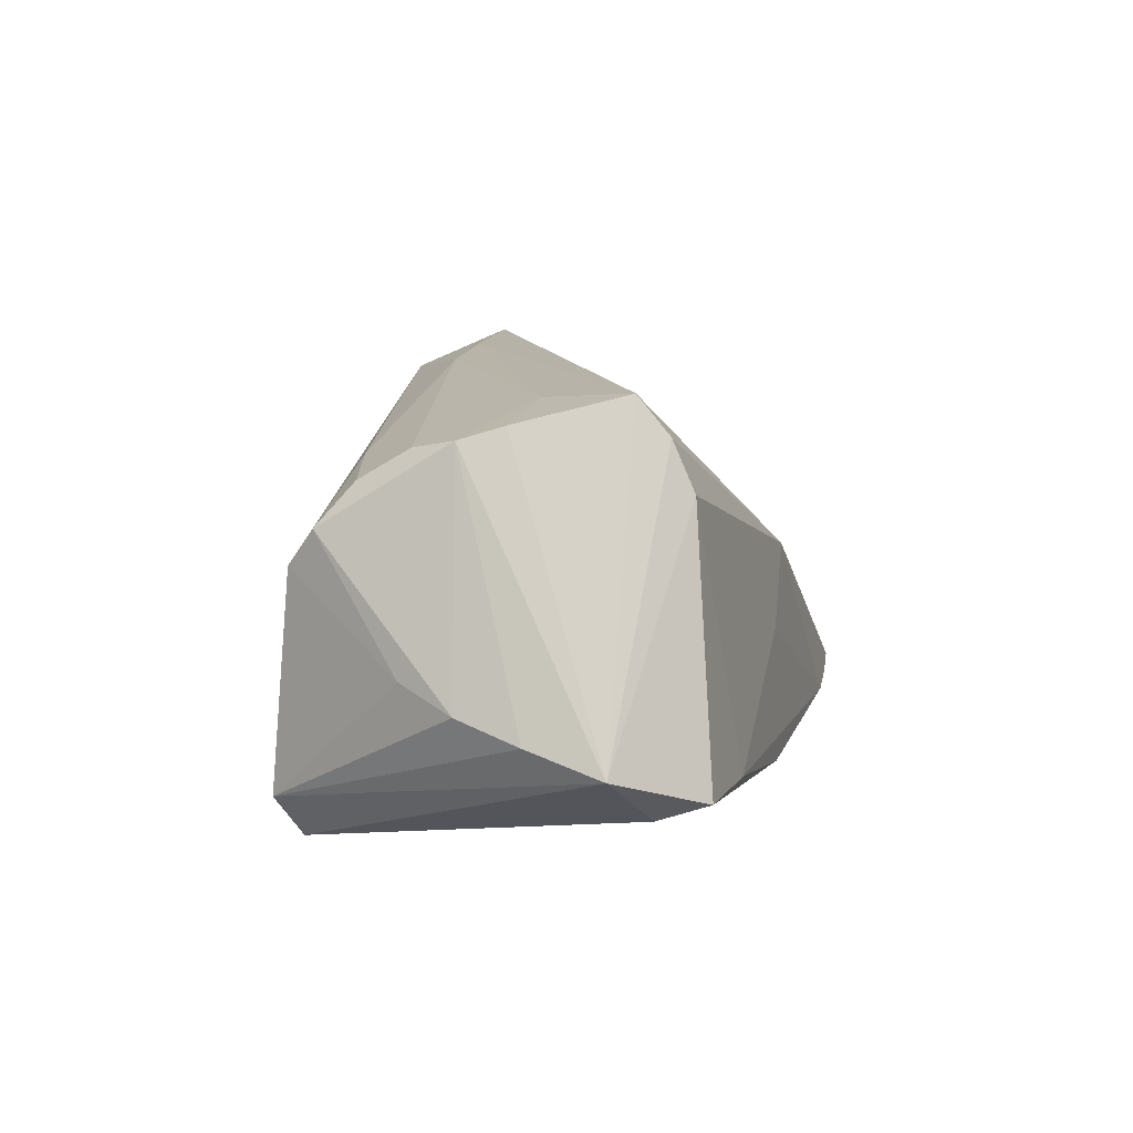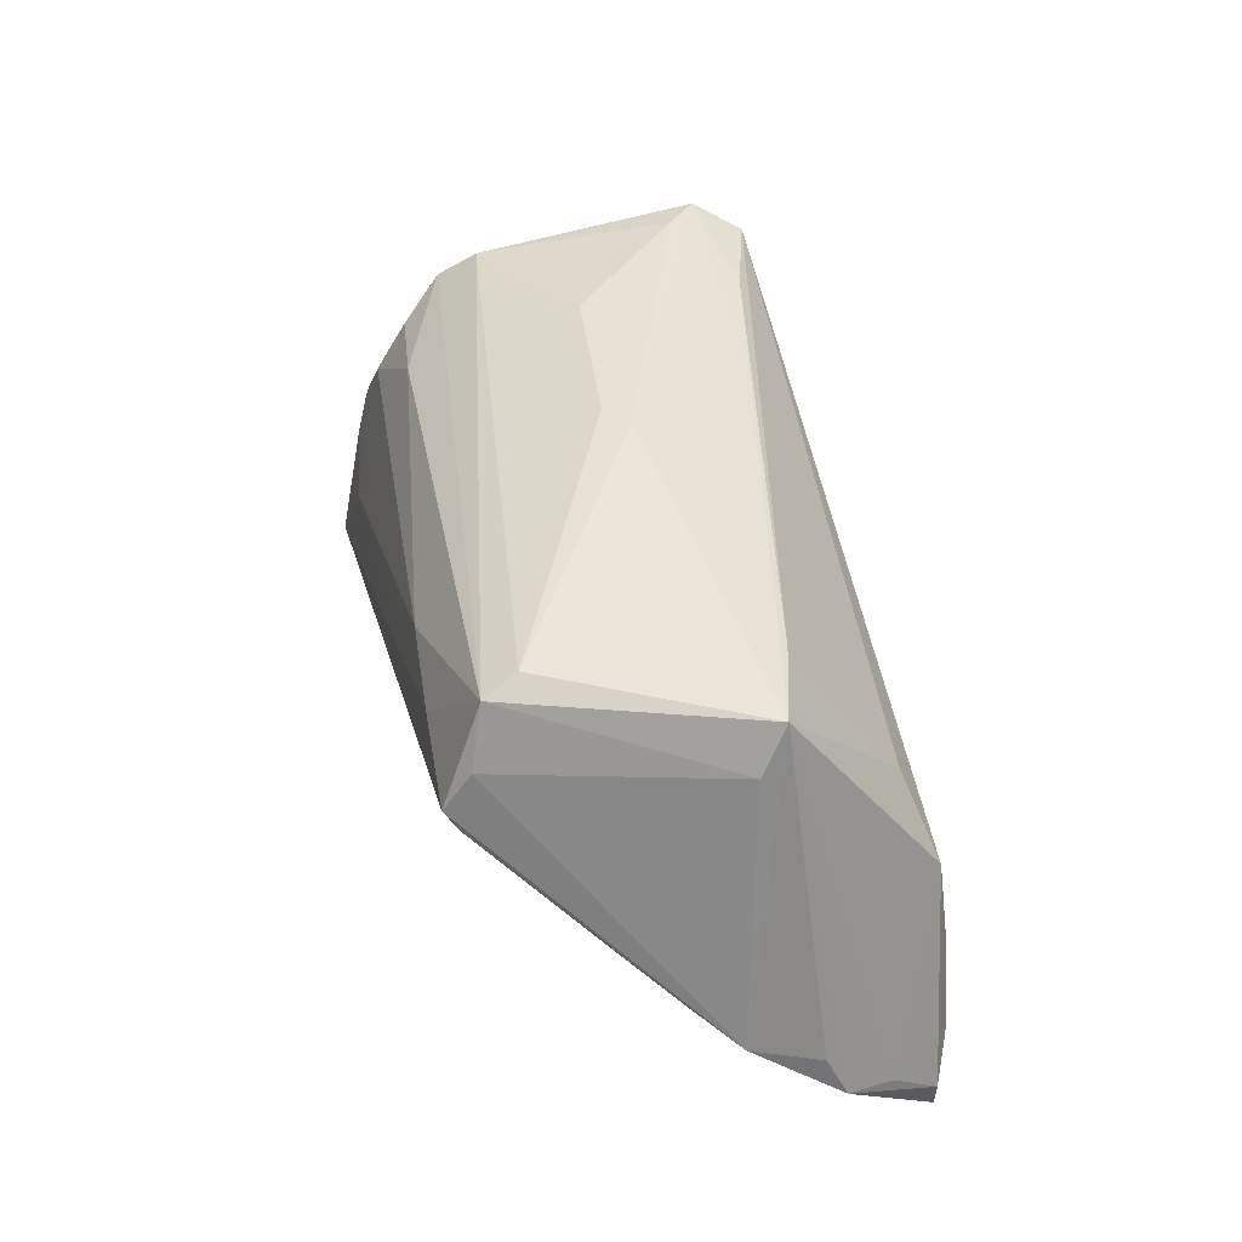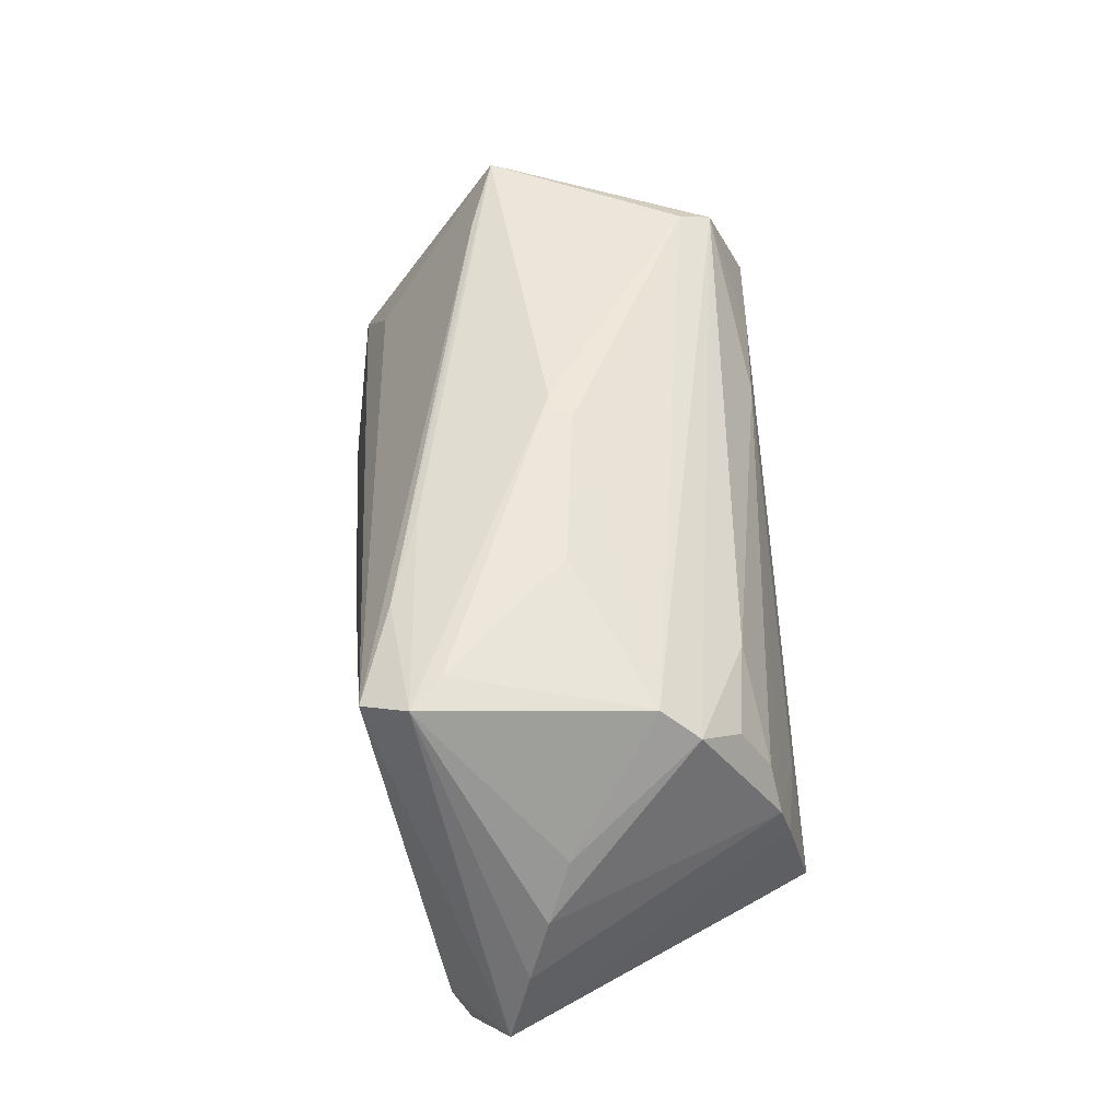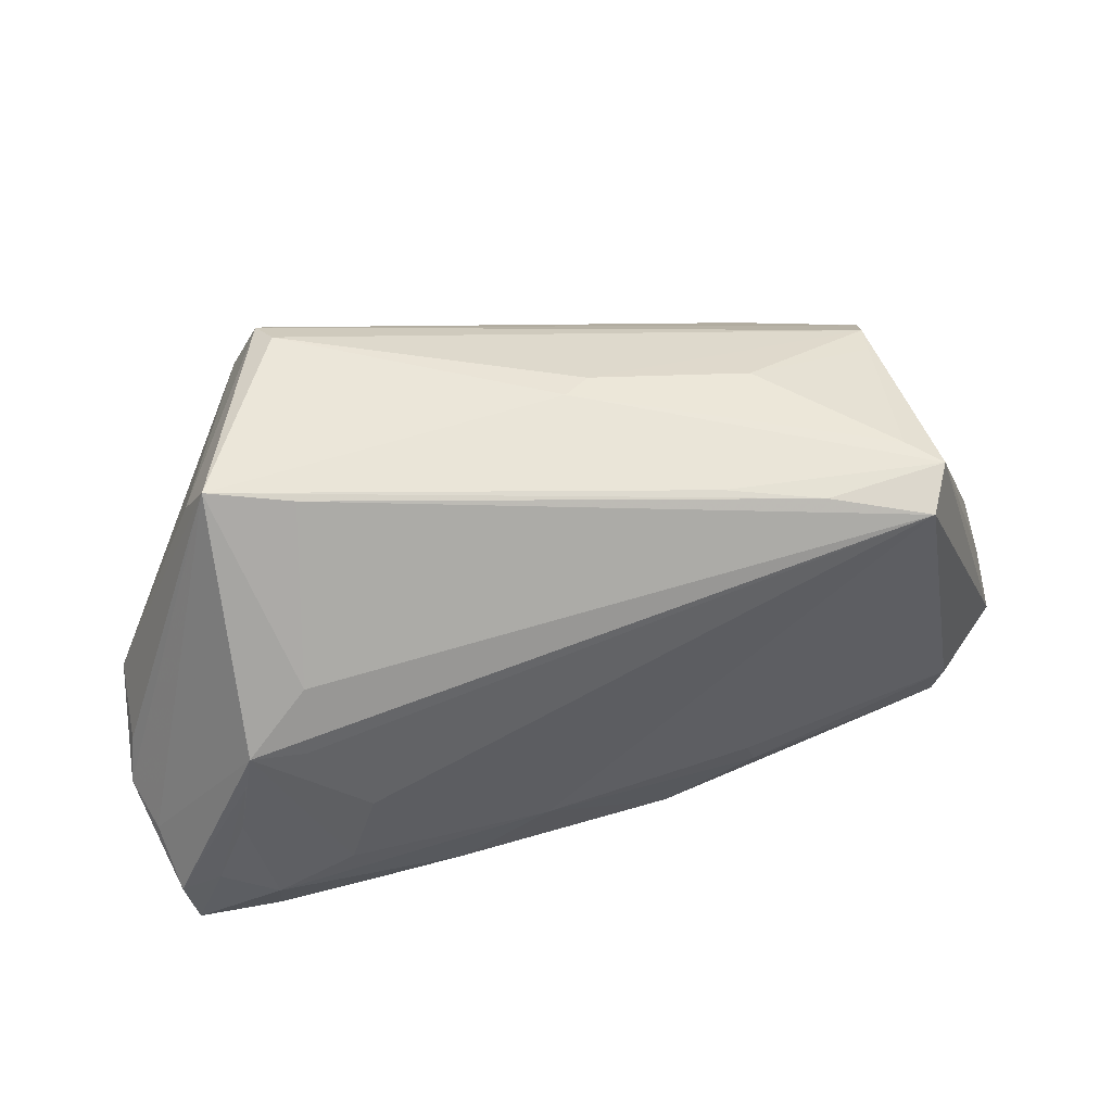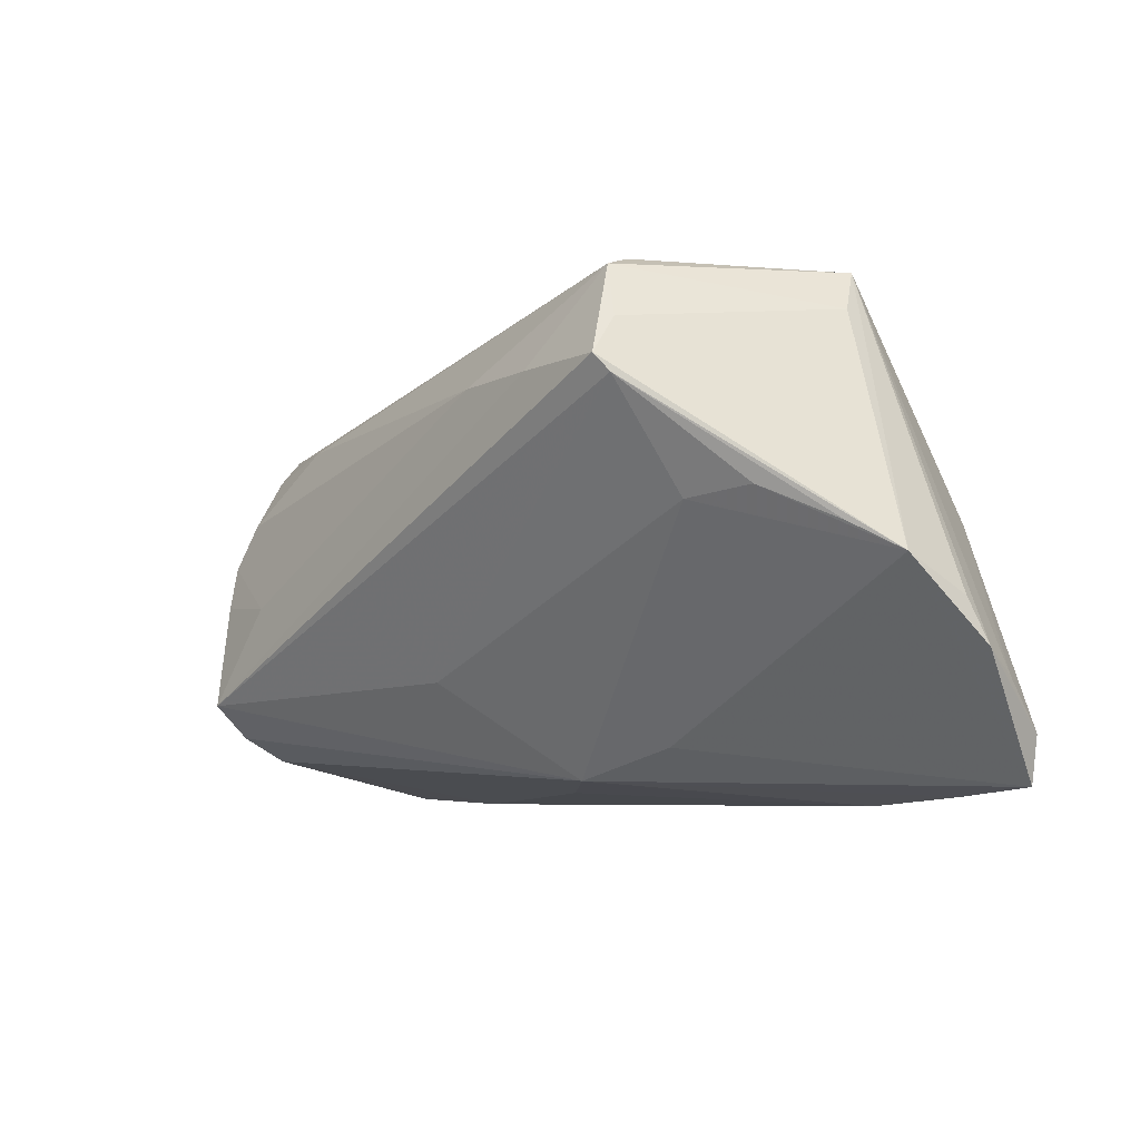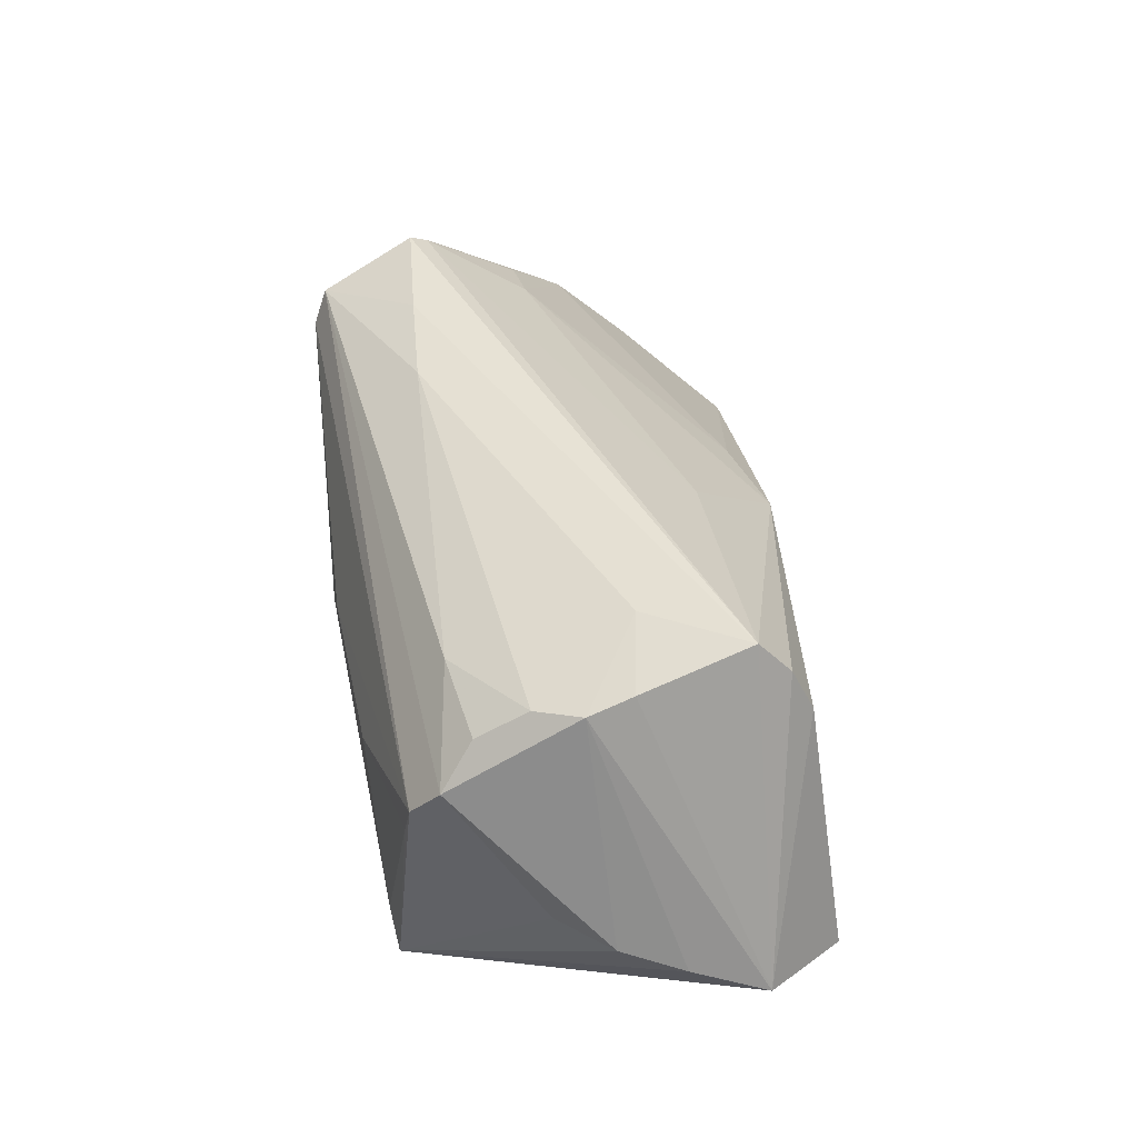
<metadata>
{"format":"obj","ext":"obj","renderer":"f3d","projection":"perspective","resolution":1024,"background":"white","views":[{"elev":11.2,"azim":-77.7,"up":"+Z"},{"elev":47.4,"azim":76.0,"up":"+Y"},{"elev":48.2,"azim":-94.6,"up":"+Y"},{"elev":48.4,"azim":164.3,"up":"+Y"},{"elev":-8.6,"azim":49.6,"up":"+Y"},{"elev":46.0,"azim":-96.1,"up":"+Z"}]}
</metadata>
<code>
v 0.03369 -0.009181 -0.02504
v 0.06352 -0.01566 -0.008115
v -0.02737 0.02566 -0.01987
v 0.01062 -0.01825 -0.02634
v 0.02568 0.01777 0.03044
v 0.007639 -0.0292 0.005792
v 0.05469 -0.02033 -0.02322
v 0.05994 -0.0248 -0.02076
v -0.008422 -0.03096 -0.02028
v 0.0411 0.001716 -0.02297
v -0.003957 -0.01654 0.02059
v -0.05295 0.007195 -0.0006398
v -0.05158 -0.02891 -0.01317
v 0.04002 0.01025 -0.01964
v -0.03225 -0.004818 0.02968
v -0.04036 0.02317 -0.02398
v 0.04966 0.02582 -0.0001164
v -0.06073 -0.01857 -0.008602
v -0.03044 0.01766 0.02204
v -0.0446 0.002409 0.02594
v -0.04545 0.01944 0.01523
v 0.03666 0.03007 -0.006656
v 0.0584 -0.03104 -0.02147
v 0.04134 0.00147 0.01932
v 0.01319 0.01798 0.02933
v -0.0435 -0.003406 0.02769
v 0.03718 -0.0188 -0.02576
v -0.04369 0.02591 -0.01821
v -0.05166 -0.02224 -0.01554
v 0.04819 0.002276 -0.02247
v 0.06139 -0.01859 -0.01437
v -0.05651 -0.0001899 -0.003489
v -0.003096 0.03094 0.003698
v -0.02432 0.02851 0.001277
v -0.02077 -0.02419 -0.02134
v -0.04061 -0.02199 0.02645
v 0.03573 0.02963 0.02591
v -0.0149 0.02702 -0.0162
v 0.06226 -0.009764 -0.005562
v -0.03597 -0.03017 -0.01436
v 0.06153 -0.005406 0.003573
v -0.0418 0.008418 0.02458
v -0.004356 -0.03 -0.003375
v -0.0189 -0.01892 -0.02307
v 0.02175 -0.02713 -0.02423
v 0.05688 -0.001866 0.008937
v -0.04187 0.01521 0.02052
v 0.05063 -0.009953 -0.02353
v -0.04034 -0.01776 0.03137
v 0.04971 0.002451 0.01625
v 0.000524 0.03137 0.00101
v 0.03921 0.01736 0.03137
v 0.04727 -0.03182 -0.02173
v 0.04051 0.01506 0.02976
v 0.02157 -0.02551 0.003243
v -0.04105 -0.02494 0.01999
v 0.03367 -0.03255 -0.021
v -0.04294 0.0239 0.005937
v 0.04938 -0.002944 -0.02286
v -0.04378 0.02321 0.01034
v -0.05872 -0.008639 -0.005908
v -0.0234 -0.03046 -0.0173
v 0.04739 -0.02412 -0.02497
v -0.03961 0.02676 -0.01424
v 0.03904 0.02229 0.02786
v 0.04748 0.03137 -0.00347
v 0.0342 0.03137 0.02154
f 28 16 18
f 36 6 49
f 18 36 49
f 16 28 3
f 2 66 39
f 39 41 2
f 66 41 39
f 17 41 66
f 51 67 66
f 51 64 34
f 28 64 51
f 66 67 37
f 37 17 66
f 26 20 18
f 18 49 26
f 26 15 20
f 49 15 26
f 31 66 2
f 2 41 23
f 56 6 36
f 56 36 18
f 4 35 44
f 4 44 16
f 66 3 38
f 38 3 28
f 38 51 66
f 28 51 38
f 61 28 18
f 61 32 28
f 18 20 61
f 20 32 61
f 46 50 41
f 6 23 55
f 55 23 41
f 6 55 24
f 41 50 24
f 24 55 41
f 22 14 16
f 66 14 22
f 16 3 22
f 22 3 66
f 30 14 66
f 66 31 30
f 16 14 30
f 30 10 16
f 33 51 34
f 67 51 33
f 65 37 52
f 17 37 65
f 52 41 65
f 41 17 65
f 20 15 25
f 60 37 67
f 60 33 34
f 67 33 60
f 9 4 45
f 35 4 9
f 59 30 8
f 8 30 31
f 8 31 2
f 2 23 8
f 45 4 63
f 11 49 6
f 6 24 11
f 52 49 54
f 54 24 50
f 49 11 54
f 54 11 24
f 50 46 54
f 54 41 52
f 54 46 41
f 52 37 5
f 37 25 5
f 5 49 52
f 5 15 49
f 5 25 15
f 34 64 58
f 58 60 34
f 58 64 28
f 28 60 58
f 28 32 12
f 12 60 28
f 57 9 45
f 57 40 9
f 13 40 56
f 13 56 18
f 35 9 13
f 59 8 7
f 7 8 23
f 23 63 7
f 27 63 4
f 37 60 21
f 20 47 21
f 21 32 20
f 21 12 32
f 60 12 21
f 20 25 42
f 42 47 20
f 53 57 45
f 45 63 53
f 53 63 23
f 53 23 6
f 6 57 53
f 43 57 6
f 40 57 43
f 6 56 43
f 56 40 43
f 18 16 29
f 29 13 18
f 16 44 29
f 44 35 29
f 35 13 29
f 9 40 62
f 62 13 9
f 40 13 62
f 59 7 48
f 48 7 63
f 63 27 48
f 48 30 59
f 48 27 30
f 10 30 1
f 30 27 1
f 16 10 1
f 1 4 16
f 1 27 4
f 19 42 25
f 47 42 19
f 19 25 37
f 37 21 19
f 19 21 47

</code>
